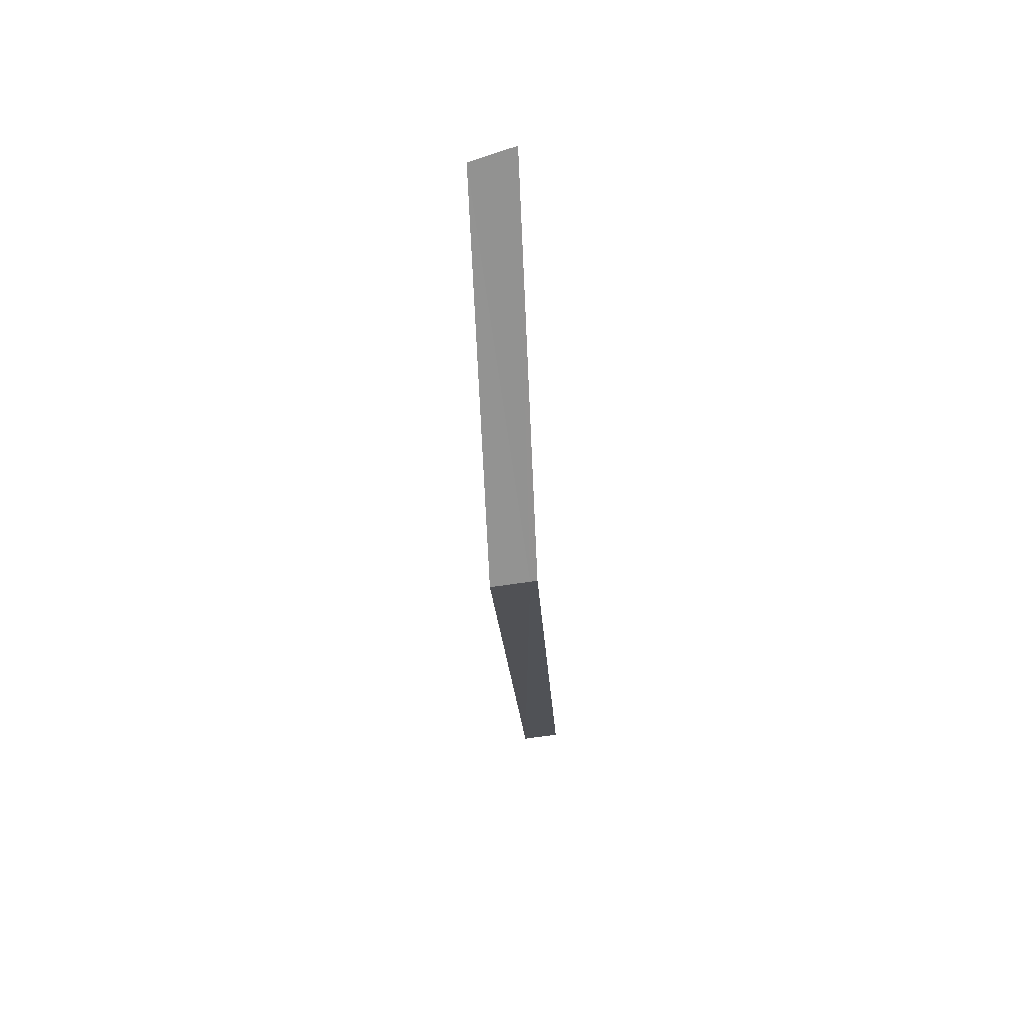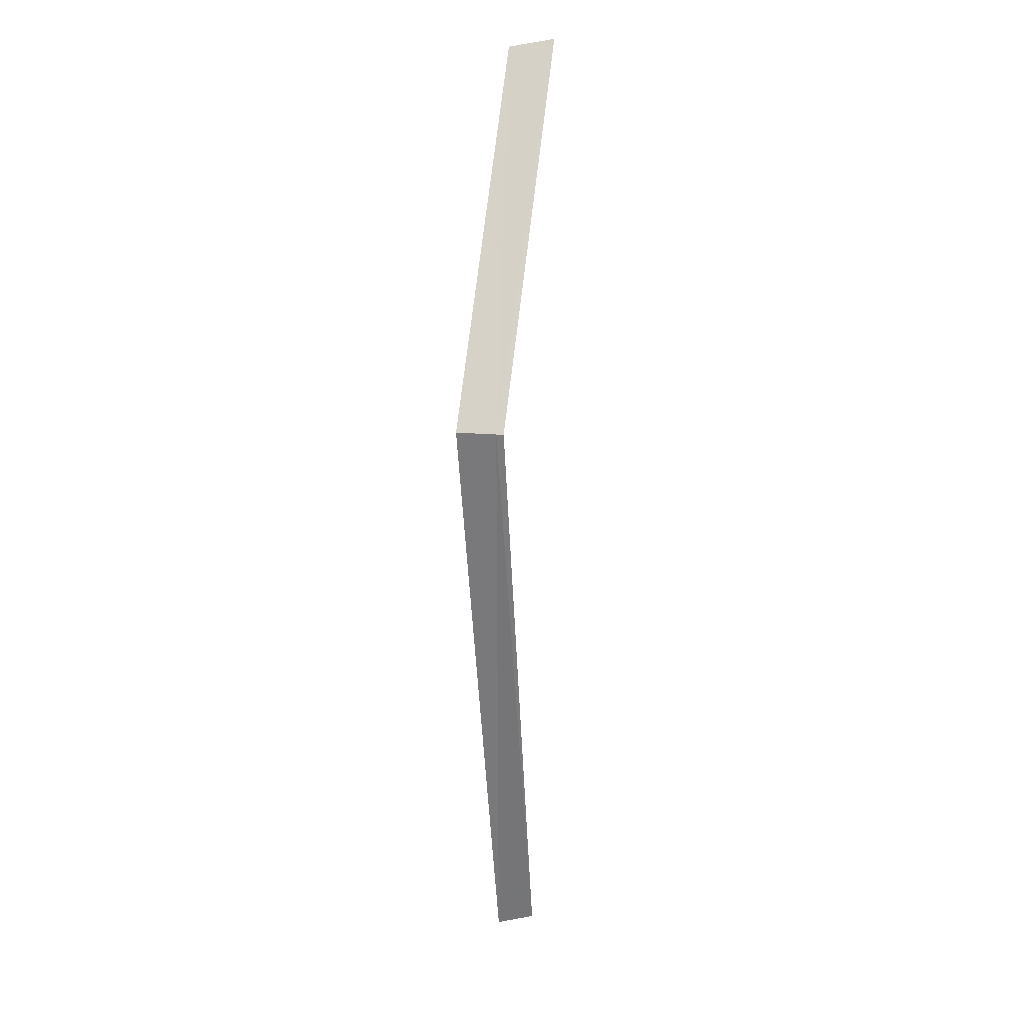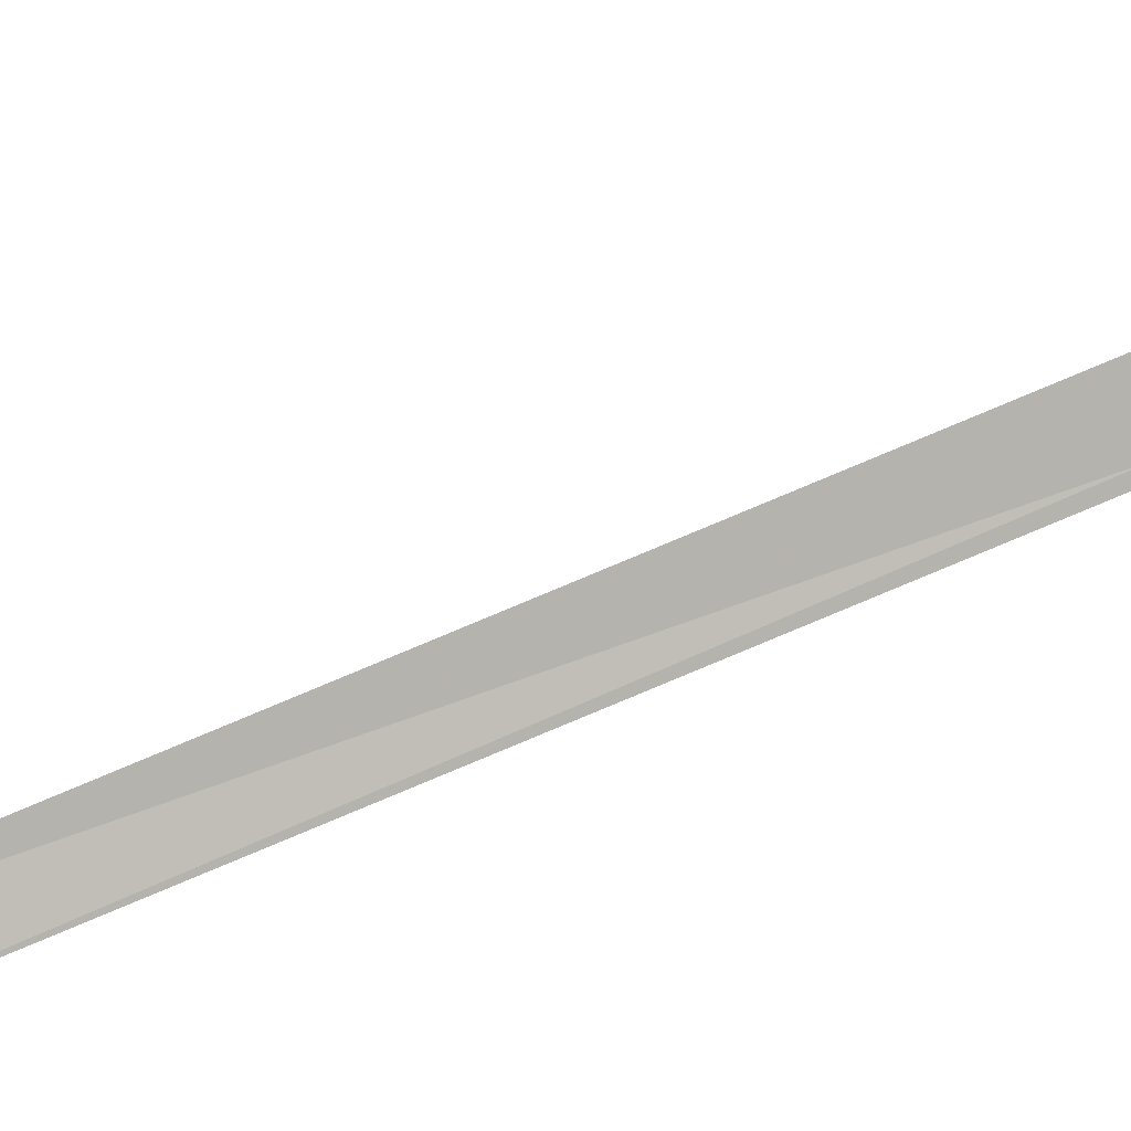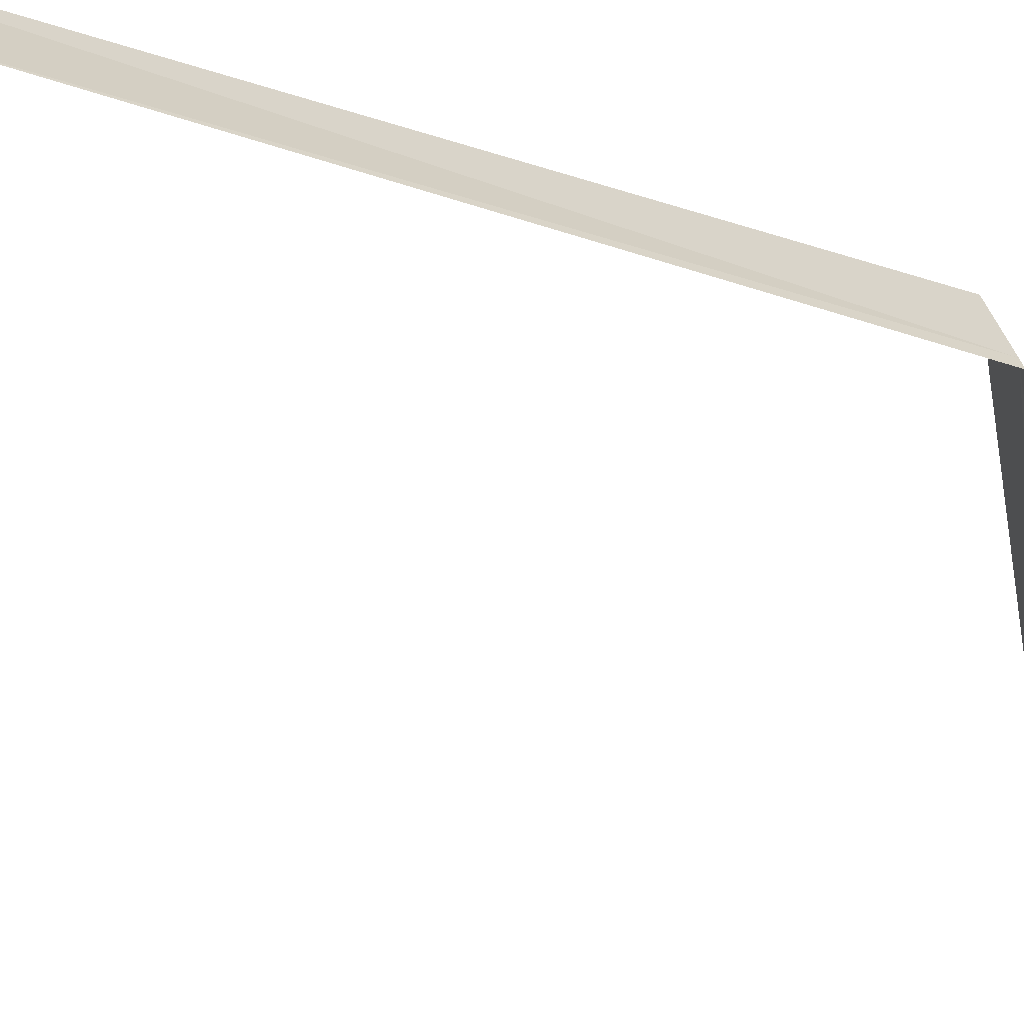
<metadata>
{"format":"obj","ext":"obj","renderer":"f3d","projection":"perspective","resolution":1024,"background":"white","views":[{"elev":69.2,"azim":50.3,"up":"+Y"},{"elev":31.3,"azim":63.9,"up":"+Y"},{"elev":42.1,"azim":63.1,"up":"+Z"},{"elev":-18.5,"azim":49.0,"up":"+Z"}]}
</metadata>
<code>
v -1.109 4.35 9.234
v -2.198 5.717 8.403
v -1.092 4.35 9.206
v -2.286 5.682 8.596
v -1.203 4.35 9.387
v -1 1.496 9.093
v -1.111 1.416 9.233
f 1 3 2
f 1 2 4
f 1 4 5
f 1 6 3
f 1 7 6
f 1 5 7

</code>
